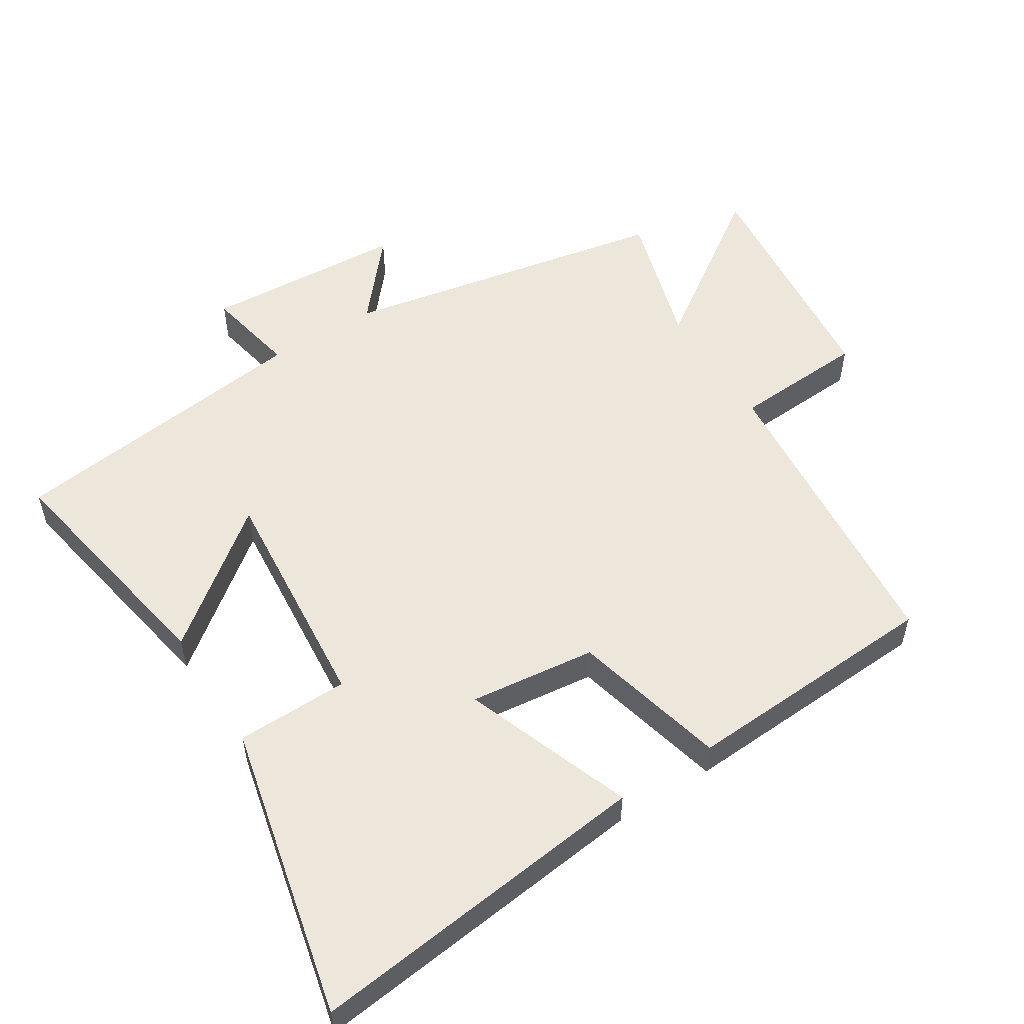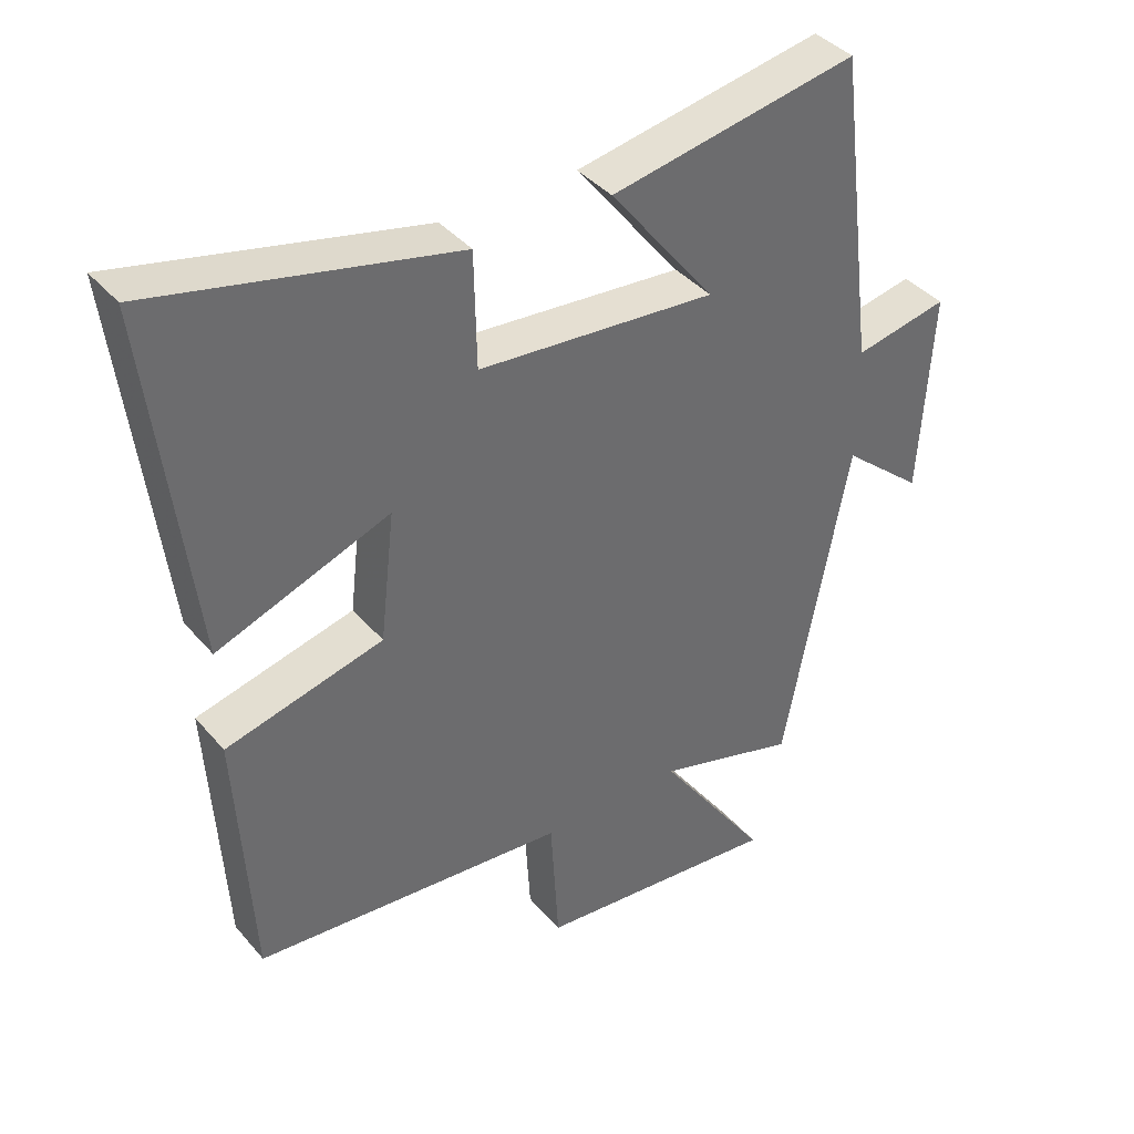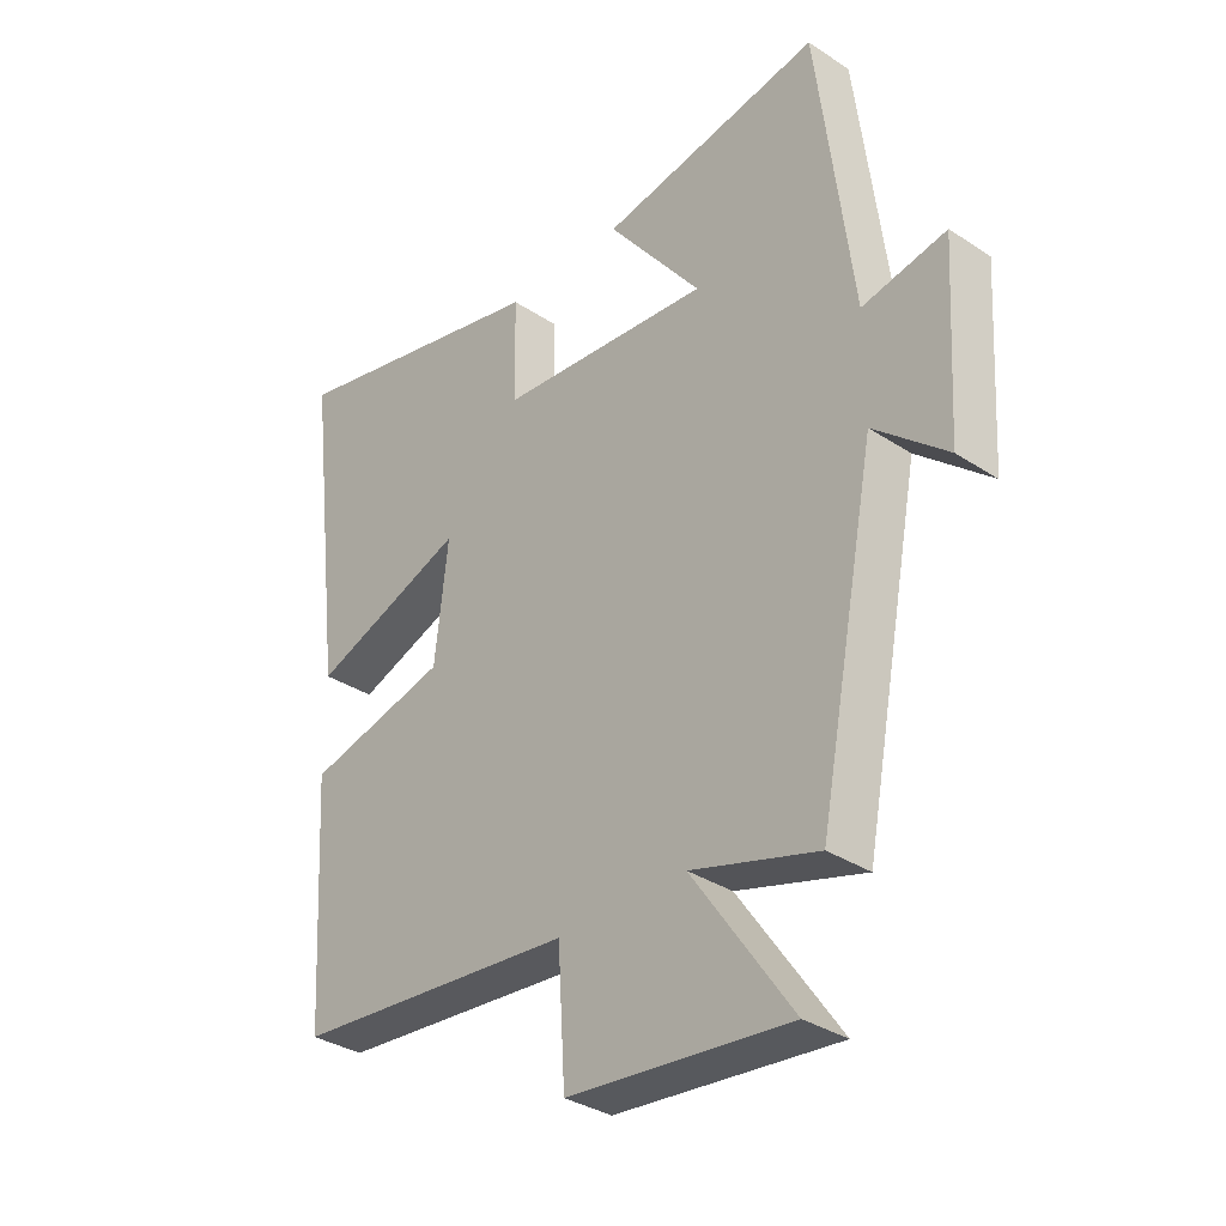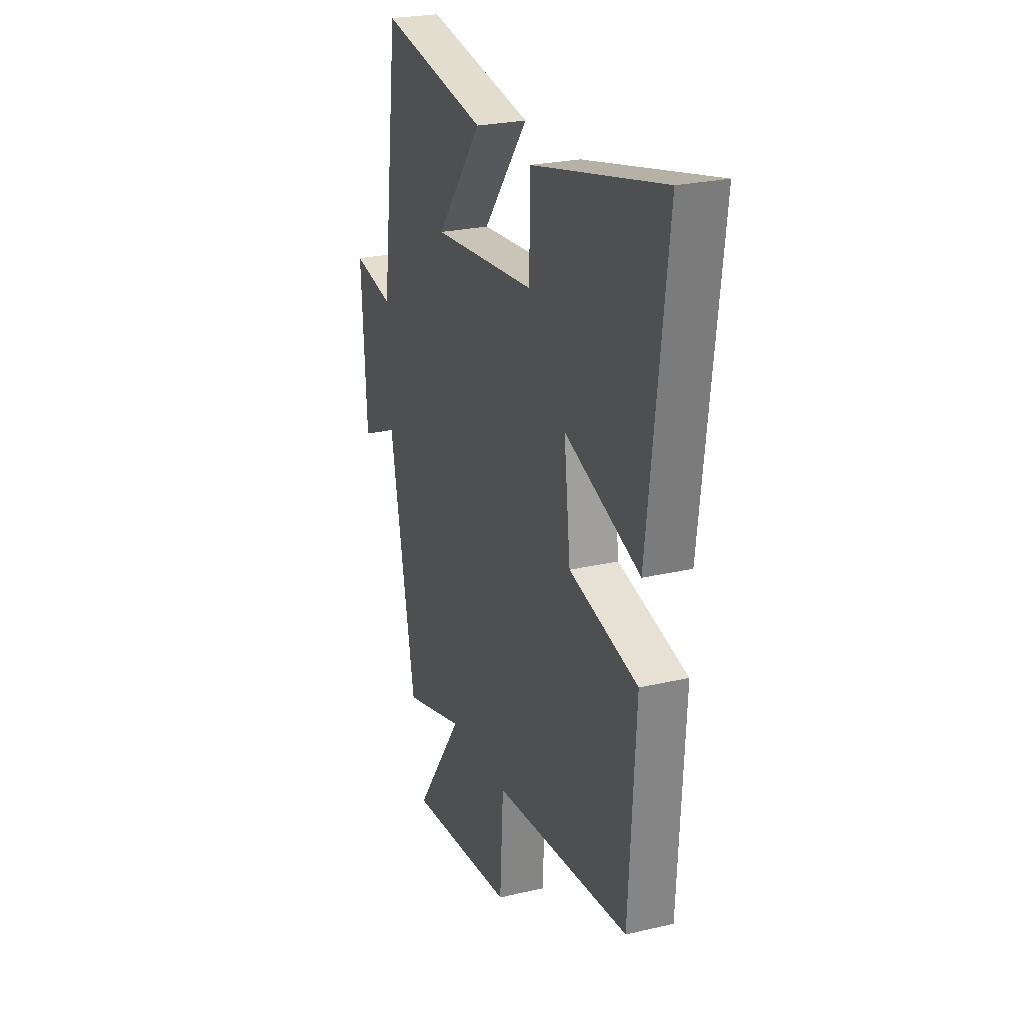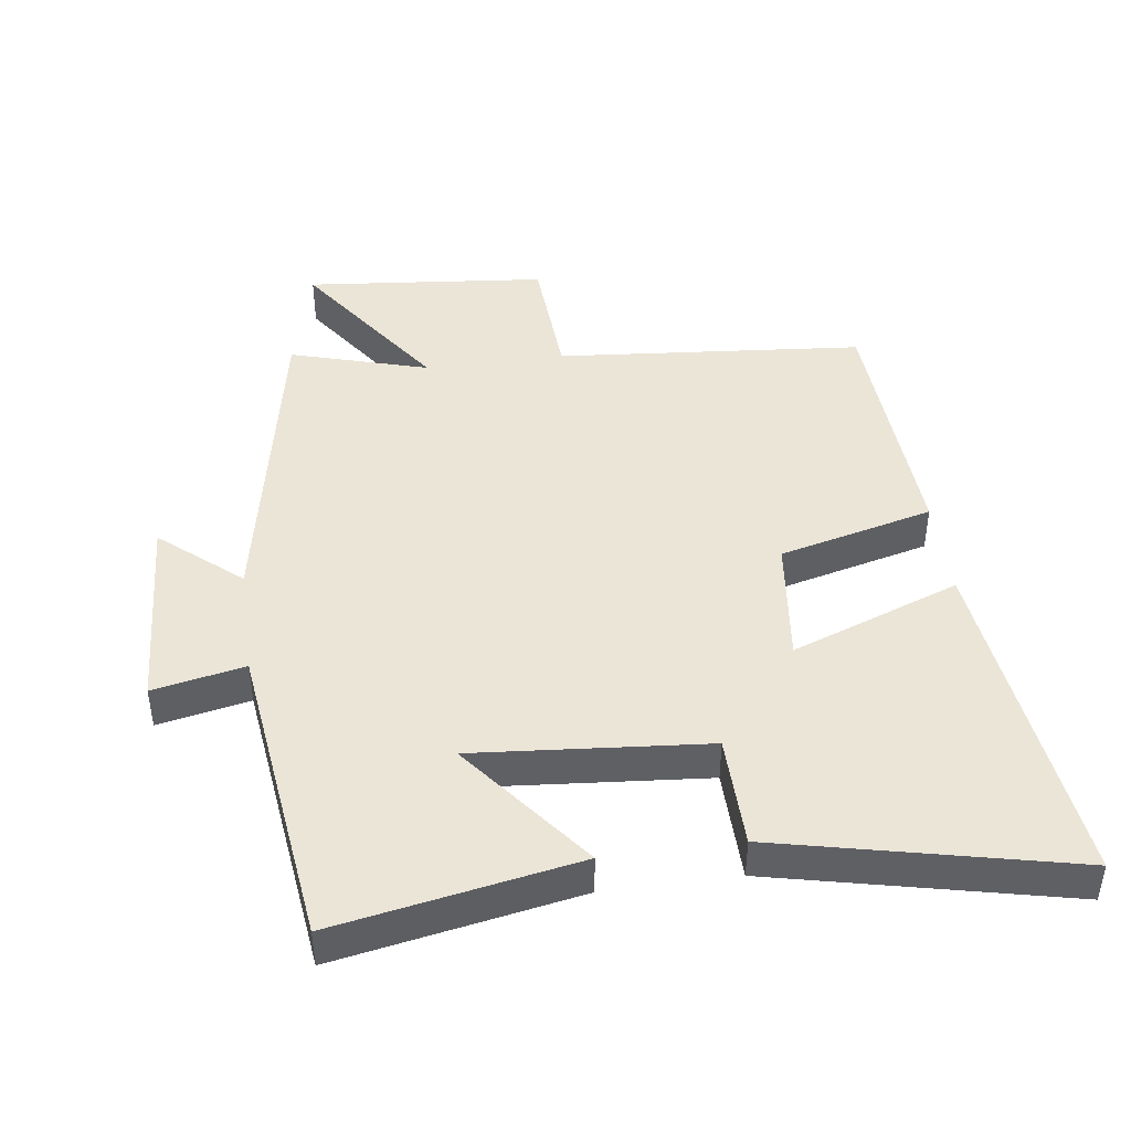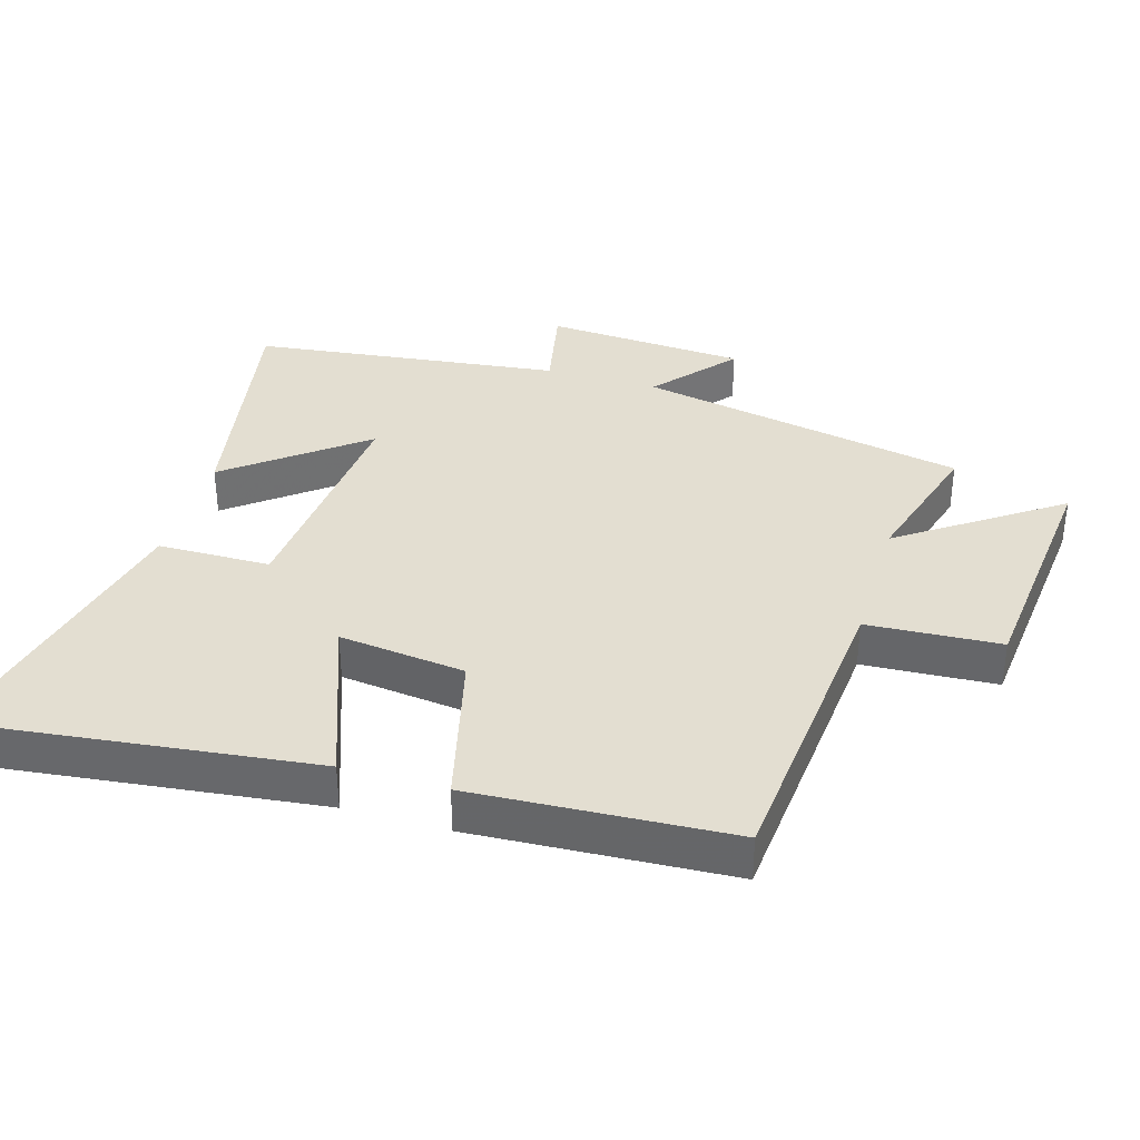
<metadata>
{"format":"obj","ext":"obj","renderer":"f3d","projection":"perspective","resolution":1024,"background":"white","views":[{"elev":54.0,"azim":57.8,"up":"+Y"},{"elev":39.4,"azim":144.1,"up":"+Z"},{"elev":-33.8,"azim":-131.8,"up":"+Z"},{"elev":24.9,"azim":69.1,"up":"+Z"},{"elev":44.3,"azim":-7.8,"up":"+Y"},{"elev":36.1,"azim":106.6,"up":"+Y"}]}
</metadata>
<code>
v -0.442 0.07 0.567
v -0.078 0.07 0.5
v -0.233 0.07 0.301
v 0.117 0.07 0.331
v 0.12 0.07 0.5
v 0.562 0.07 0.6
v 0.5 0.07 0.082
v 0.246 0.07 0.176
v 0.268 0.07 -0.014
v 0.5 0.07 -0.072
v 0.478 0.07 -0.459
v 0.015 0.07 -0.5
v 0.003 0.07 -0.7
v -0.361 0.07 -0.736
v -0.197 0.07 -0.5
v -0.405 0.07 -0.561
v -0.5 0.07 -0.068
v -0.62 0.07 -0.17
v -0.638 0.07 0.132
v -0.5 0.07 0.104
v -0.442 0 0.567
v -0.078 0 0.5
v -0.233 0 0.301
v 0.117 0 0.331
v 0.12 0 0.5
v 0.562 0 0.6
v 0.5 0 0.082
v 0.246 0 0.176
v 0.268 0 -0.014
v 0.5 0 -0.072
v 0.478 0 -0.459
v 0.015 0 -0.5
v 0.003 0 -0.7
v -0.361 0 -0.736
v -0.197 0 -0.5
v -0.405 0 -0.561
v -0.5 0 -0.068
v -0.62 0 -0.17
v -0.638 0 0.132
v -0.5 0 0.104
f 17 18 19 20
f 15 16 17 20
f 15 20 1
f 12 13 14 15
f 9 10 11 12
f 8 9 12 15
f 5 6 7 8
f 4 5 8
f 3 4 8 15
f 1 2 3
f 1 3 15
f 40 39 38 37
f 40 37 36 35
f 21 40 35
f 35 34 33 32
f 32 31 30 29
f 35 32 29 28
f 28 27 26 25
f 28 25 24
f 35 28 24 23
f 23 22 21
f 35 23 21
f 1 21 22 2
f 2 22 23 3
f 3 23 24 4
f 4 24 25 5
f 5 25 26 6
f 6 26 27 7
f 7 27 28 8
f 8 28 29 9
f 9 29 30 10
f 10 30 31 11
f 11 31 32 12
f 12 32 33 13
f 13 33 34 14
f 14 34 35 15
f 15 35 36 16
f 16 36 37 17
f 17 37 38 18
f 18 38 39 19
f 19 39 40 20
f 20 40 21 1

</code>
